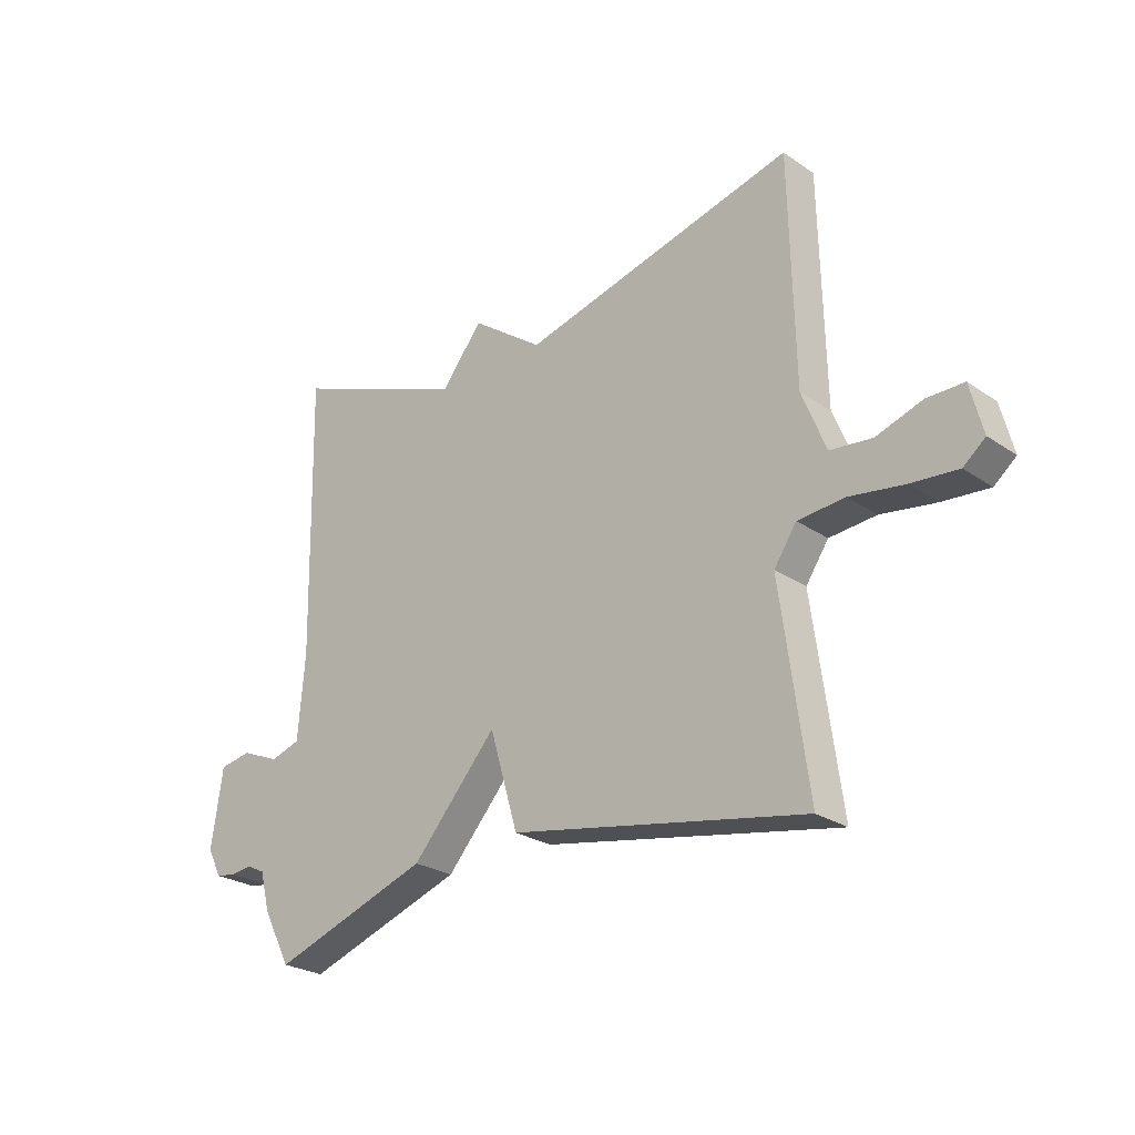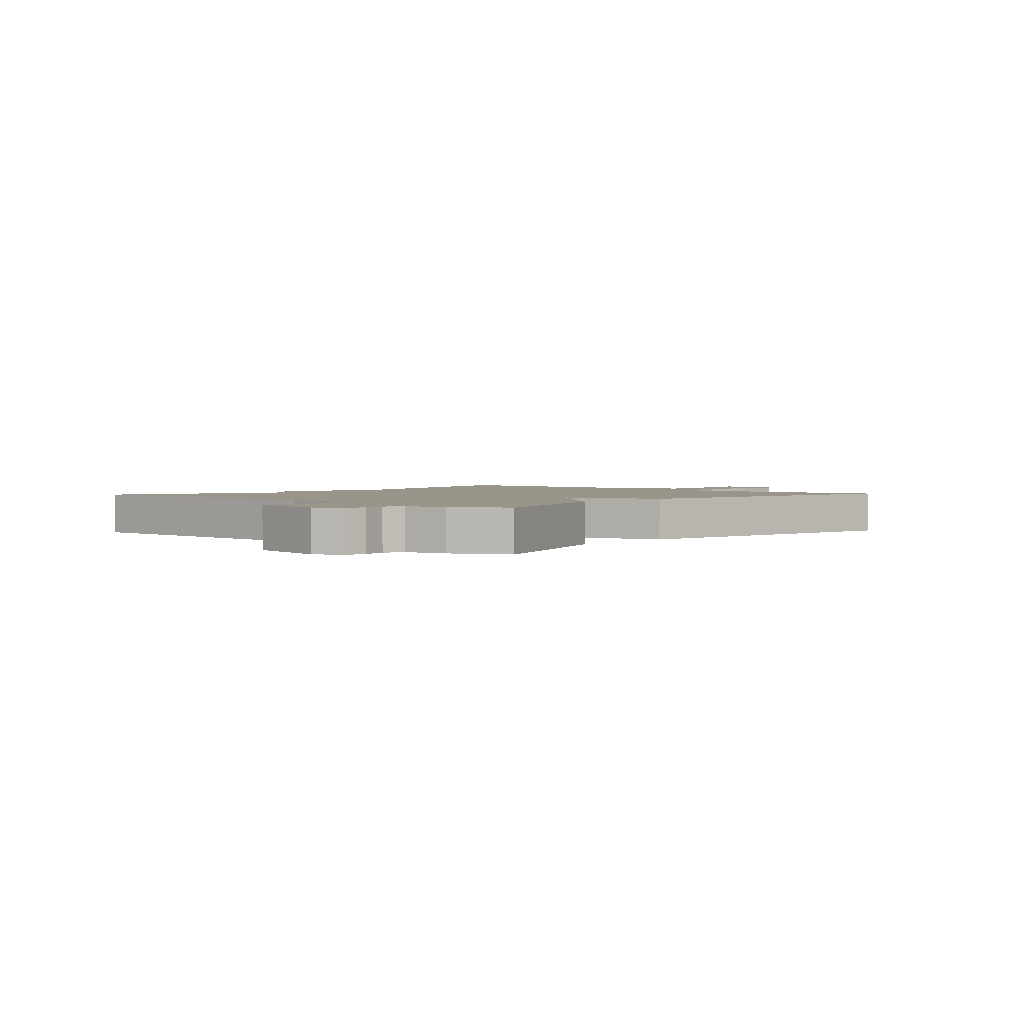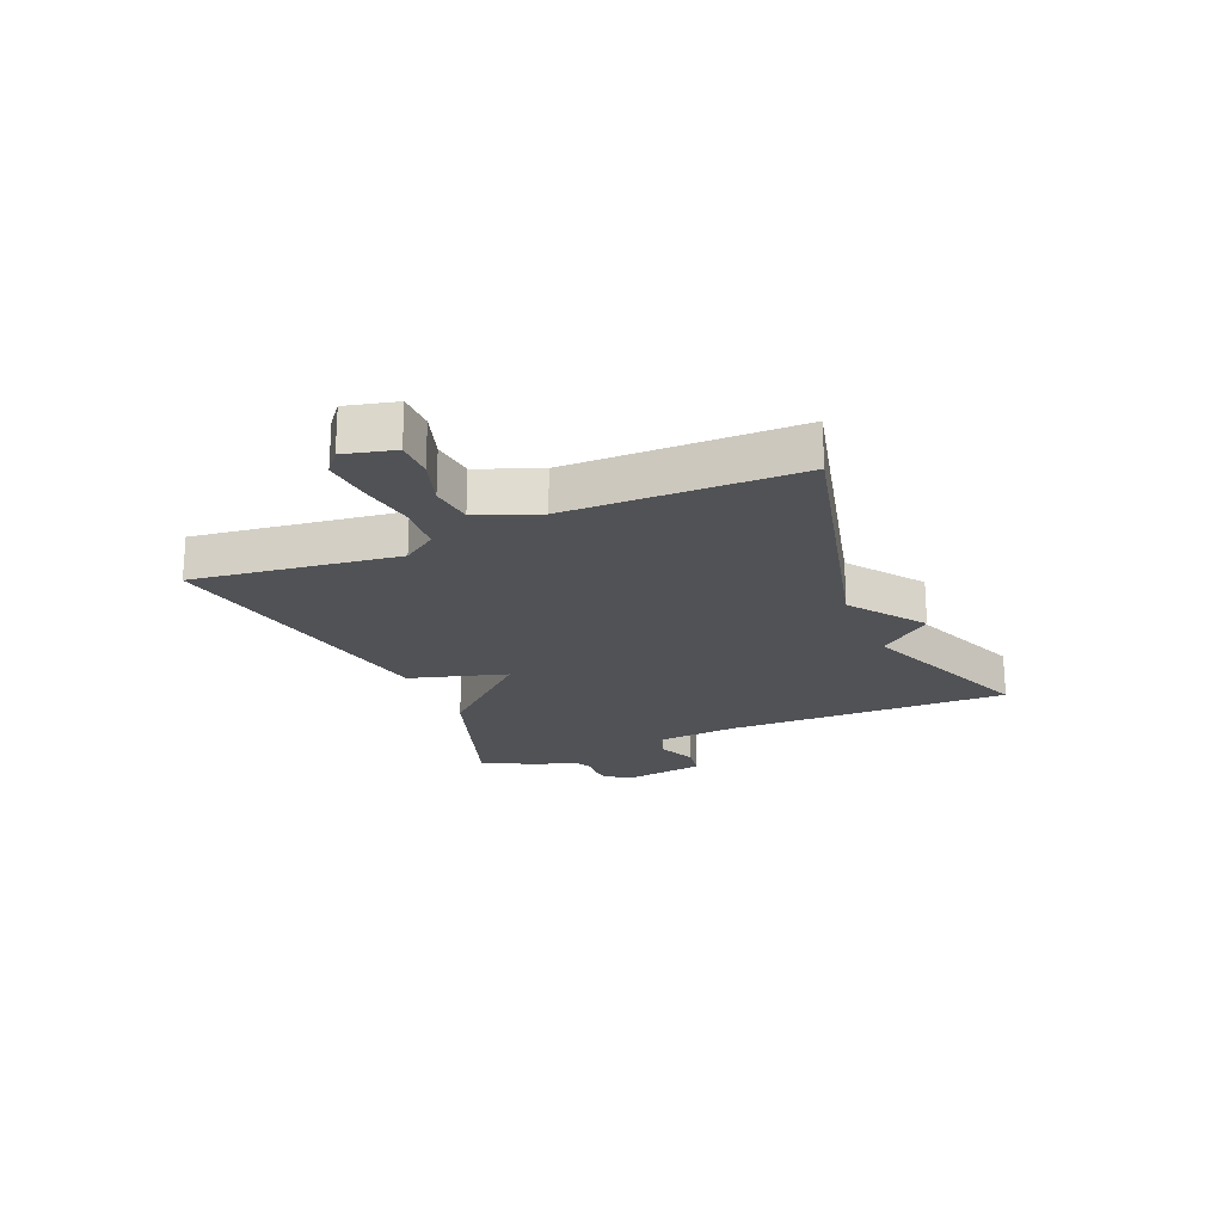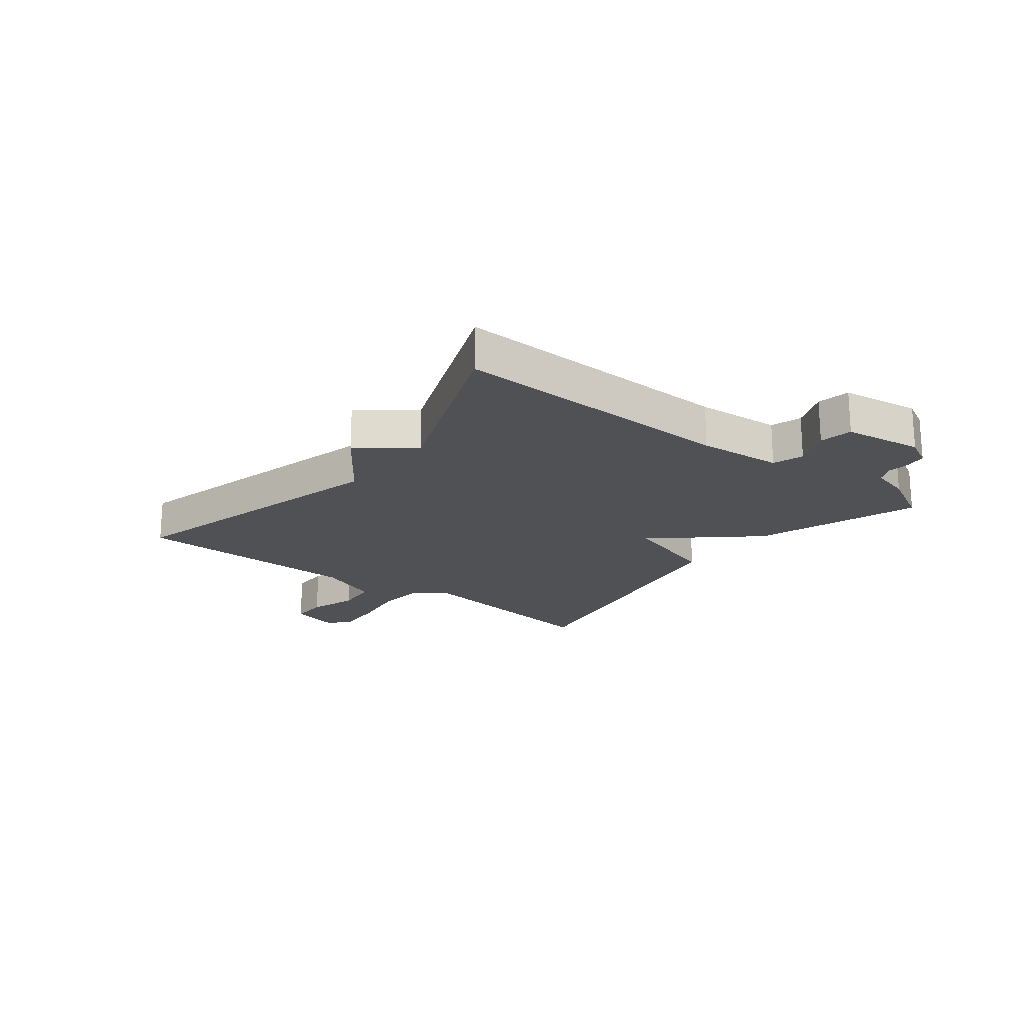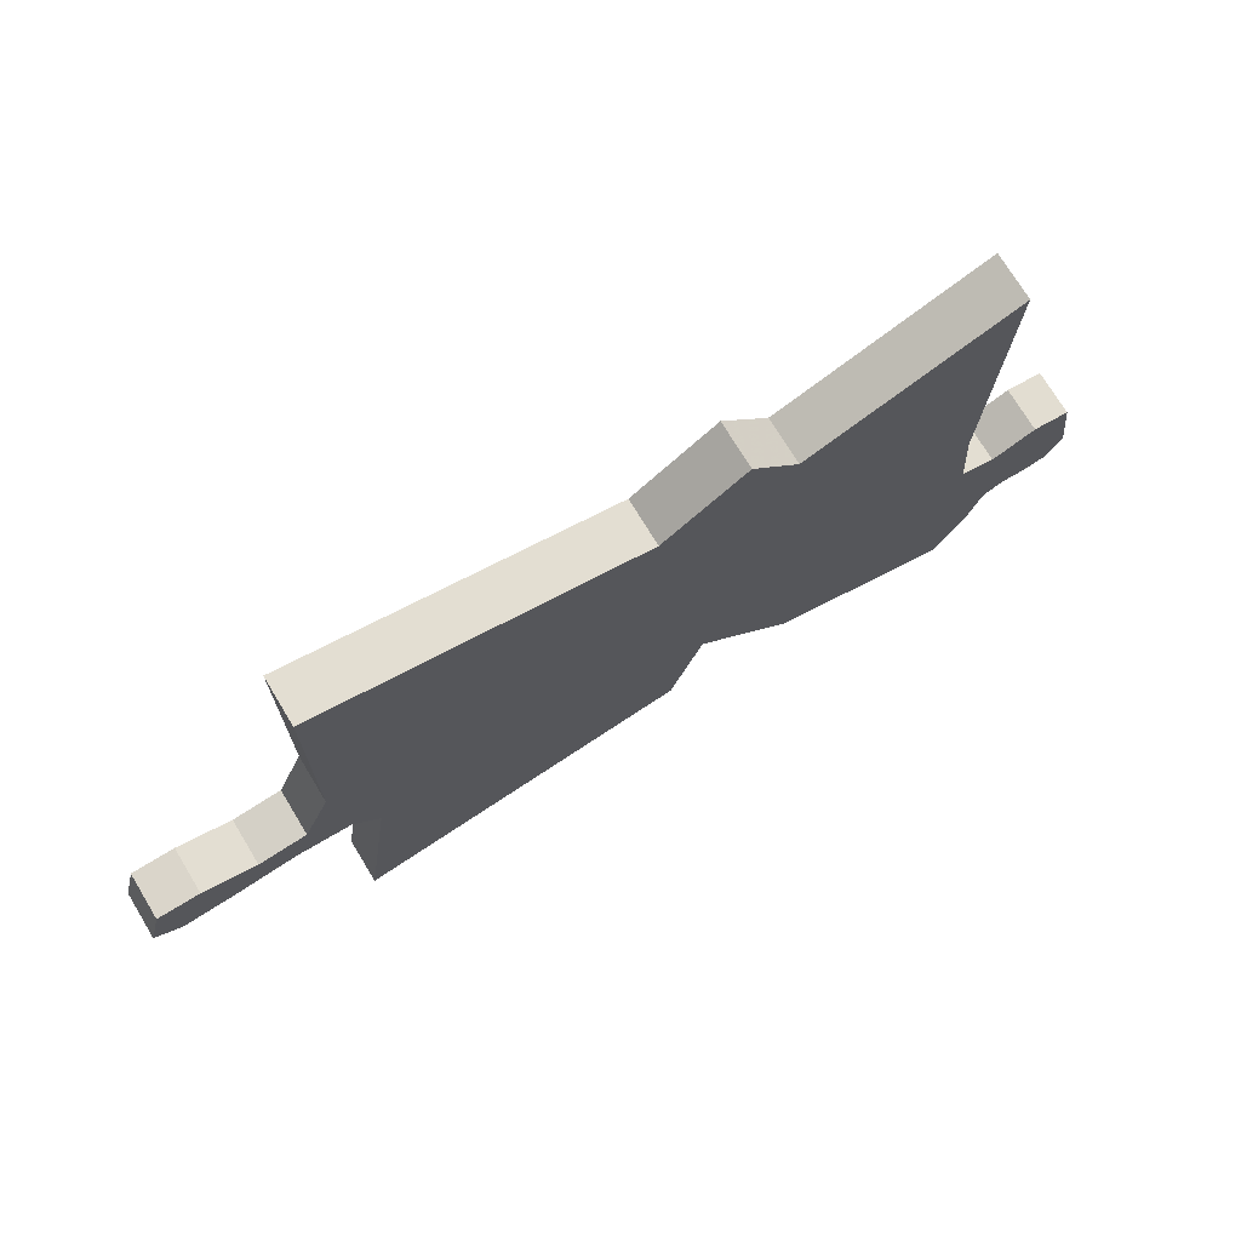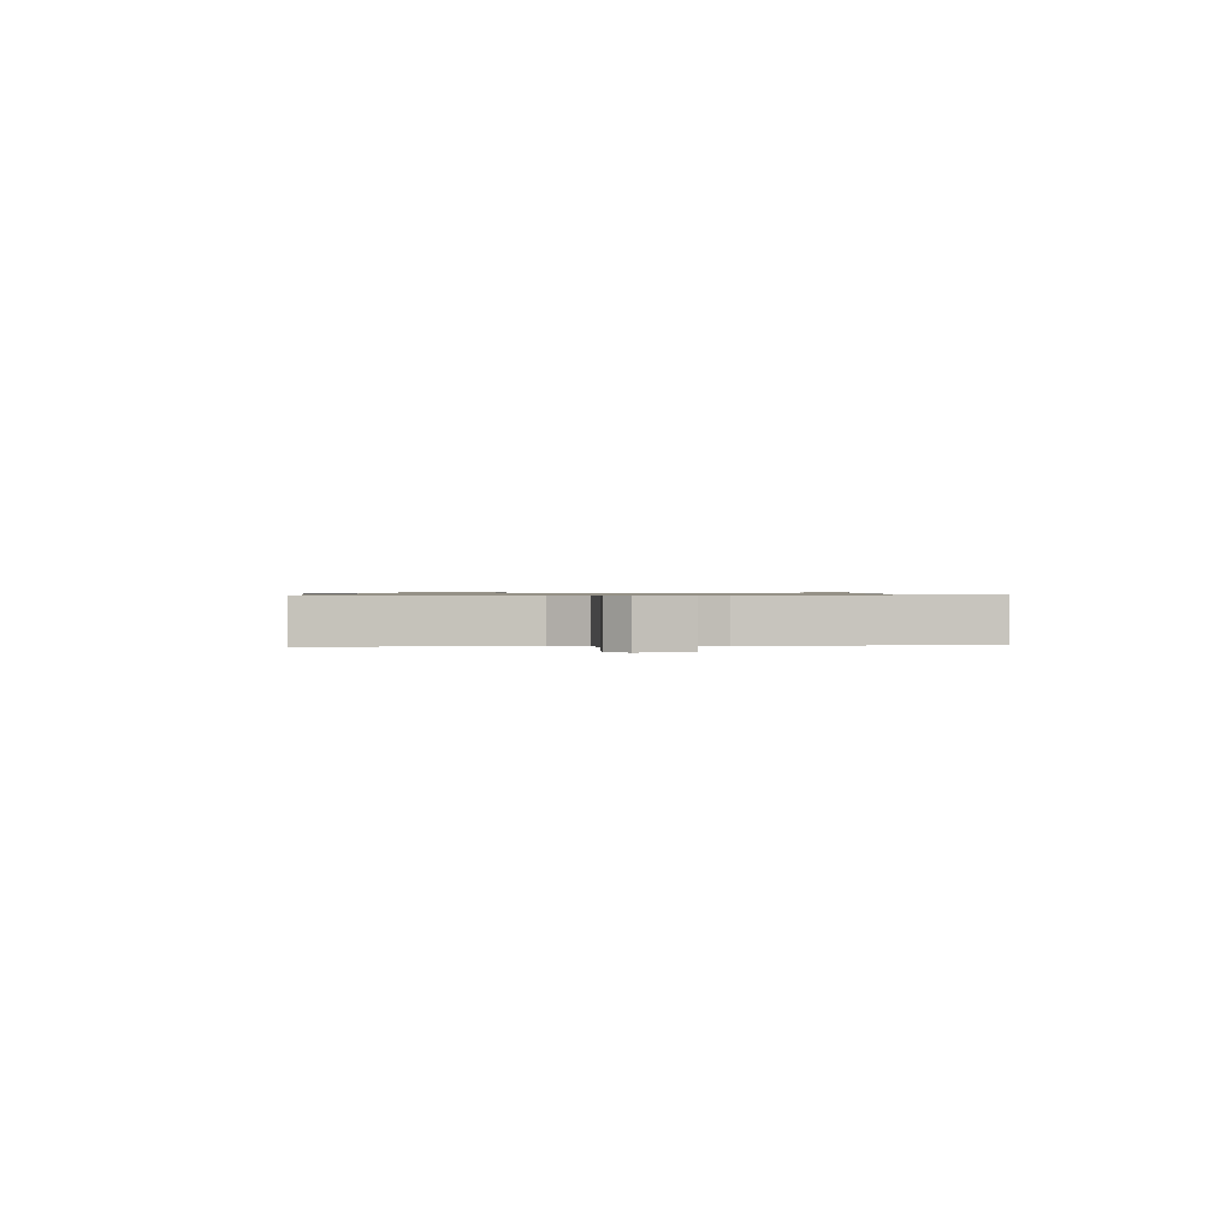
<metadata>
{"format":"obj","ext":"obj","renderer":"f3d","projection":"perspective","resolution":1024,"background":"white","views":[{"elev":-25.5,"azim":-137.3,"up":"+Z"},{"elev":2.2,"azim":132.2,"up":"+Y"},{"elev":-21.1,"azim":-66.8,"up":"+Y"},{"elev":-19.7,"azim":51.9,"up":"+Y"},{"elev":74.3,"azim":-31.3,"up":"+Z"},{"elev":0.8,"azim":-96.9,"up":"+Y"}]}
</metadata>
<code>
v 0.5 0.07 0.5
v 0.49 0.07 0.008
v 0.502 0.07 -0.138
v 0.555 0.07 -0.155
v 0.623 0.07 -0.126
v 0.68 0.07 -0.136
v 0.7 0.07 -0.272
v 0.675 0.07 -0.321
v 0.639 0.07 -0.327
v 0.601 0.07 -0.322
v 0.568 0.07 -0.338
v 0.55 0.07 -0.406
v 0.5 0.07 -0.5
v 0.22 0.07 -0.403
v 0.07 0.07 -0.234
v 0.02 0.07 -0.403
v -0.5 0.07 -0.5
v -0.452 0.07 -0.147
v -0.492 0.07 -0.088
v -0.575 0.07 -0.081
v -0.672 0.07 -0.096
v -0.754 0.07 -0.103
v -0.793 0.07 -0.071
v -0.771 0.07 0.016
v -0.706 0.07 0.016
v -0.624 0.07 -0.011
v -0.55 0.07 -0.003
v -0.508 0.07 0.103
v -0.5 0.07 0.5
v -0.014 0.07 0.377
v 0.113 0.07 0.469
v 0.186 0.07 0.377
v 0.5 0 0.5
v 0.49 0 0.008
v 0.502 0 -0.138
v 0.555 0 -0.155
v 0.623 0 -0.126
v 0.68 0 -0.136
v 0.7 0 -0.272
v 0.675 0 -0.321
v 0.639 0 -0.327
v 0.601 0 -0.322
v 0.568 0 -0.338
v 0.55 0 -0.406
v 0.5 0 -0.5
v 0.22 0 -0.403
v 0.07 0 -0.234
v 0.02 0 -0.403
v -0.5 0 -0.5
v -0.452 0 -0.147
v -0.492 0 -0.088
v -0.575 0 -0.081
v -0.672 0 -0.096
v -0.754 0 -0.103
v -0.793 0 -0.071
v -0.771 0 0.016
v -0.706 0 0.016
v -0.624 0 -0.011
v -0.55 0 -0.003
v -0.508 0 0.103
v -0.5 0 0.5
v -0.014 0 0.377
v 0.113 0 0.469
v 0.186 0 0.377
f 30 31 32
f 28 29 30
f 27 28 30 32
f 24 25 26
f 23 24 26
f 22 23 26
f 21 22 26
f 20 21 26
f 19 20 26 27
f 15 16 17 18
f 15 18 19
f 13 14 15
f 12 13 15
f 11 12 15
f 19 27 32
f 15 19 32
f 11 15 32
f 10 11 32
f 8 9 10
f 7 8 10
f 6 7 10
f 5 6 10
f 4 5 10
f 32 1 2
f 32 2 3
f 10 32 3
f 3 4 10
f 64 63 62
f 62 61 60
f 64 62 60 59
f 58 57 56
f 58 56 55
f 58 55 54
f 58 54 53
f 58 53 52
f 59 58 52 51
f 50 49 48 47
f 51 50 47
f 47 46 45
f 47 45 44
f 47 44 43
f 64 59 51
f 64 51 47
f 64 47 43
f 64 43 42
f 42 41 40
f 42 40 39
f 42 39 38
f 42 38 37
f 42 37 36
f 34 33 64
f 35 34 64
f 35 64 42
f 42 36 35
f 1 33 34 2
f 2 34 35 3
f 3 35 36 4
f 4 36 37 5
f 5 37 38 6
f 6 38 39 7
f 7 39 40 8
f 8 40 41 9
f 9 41 42 10
f 10 42 43 11
f 11 43 44 12
f 12 44 45 13
f 13 45 46 14
f 14 46 47 15
f 15 47 48 16
f 16 48 49 17
f 17 49 50 18
f 18 50 51 19
f 19 51 52 20
f 20 52 53 21
f 21 53 54 22
f 22 54 55 23
f 23 55 56 24
f 24 56 57 25
f 25 57 58 26
f 26 58 59 27
f 27 59 60 28
f 28 60 61 29
f 29 61 62 30
f 30 62 63 31
f 31 63 64 32
f 32 64 33 1

</code>
